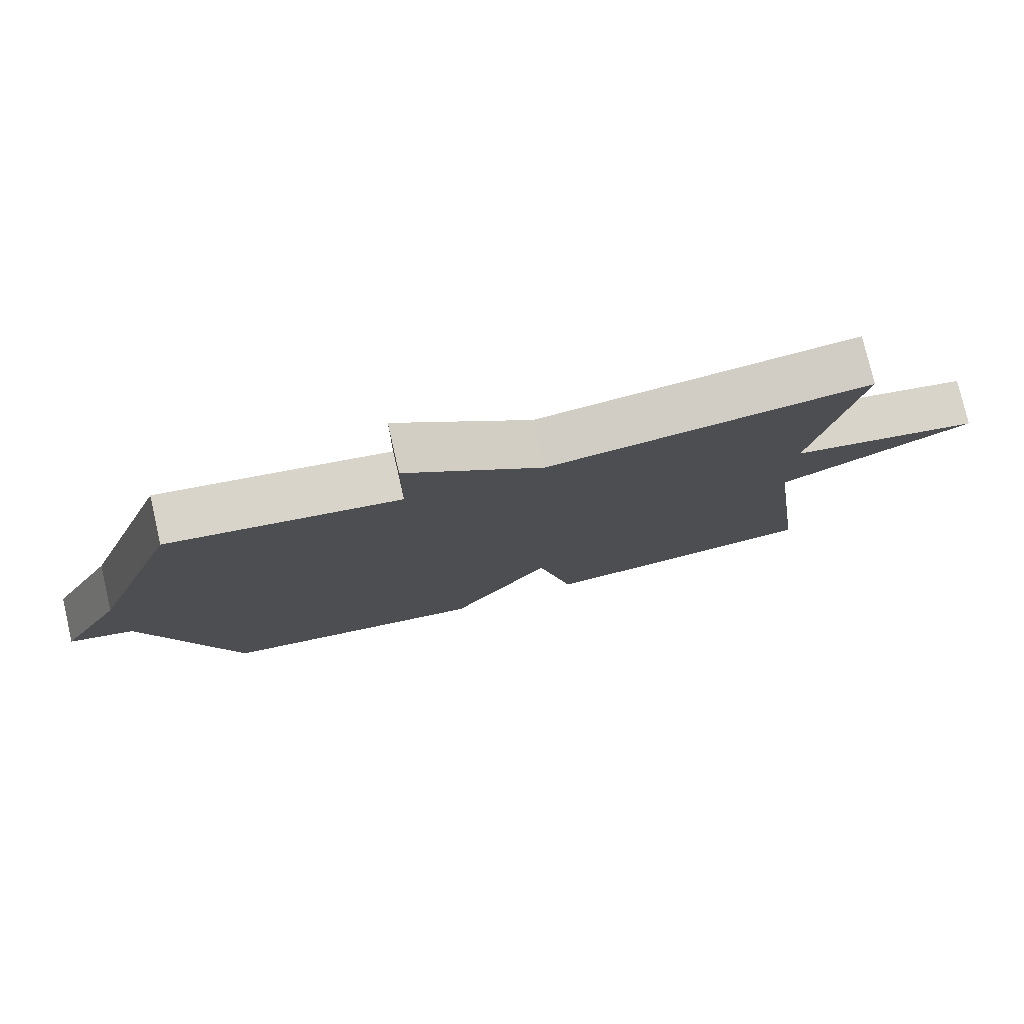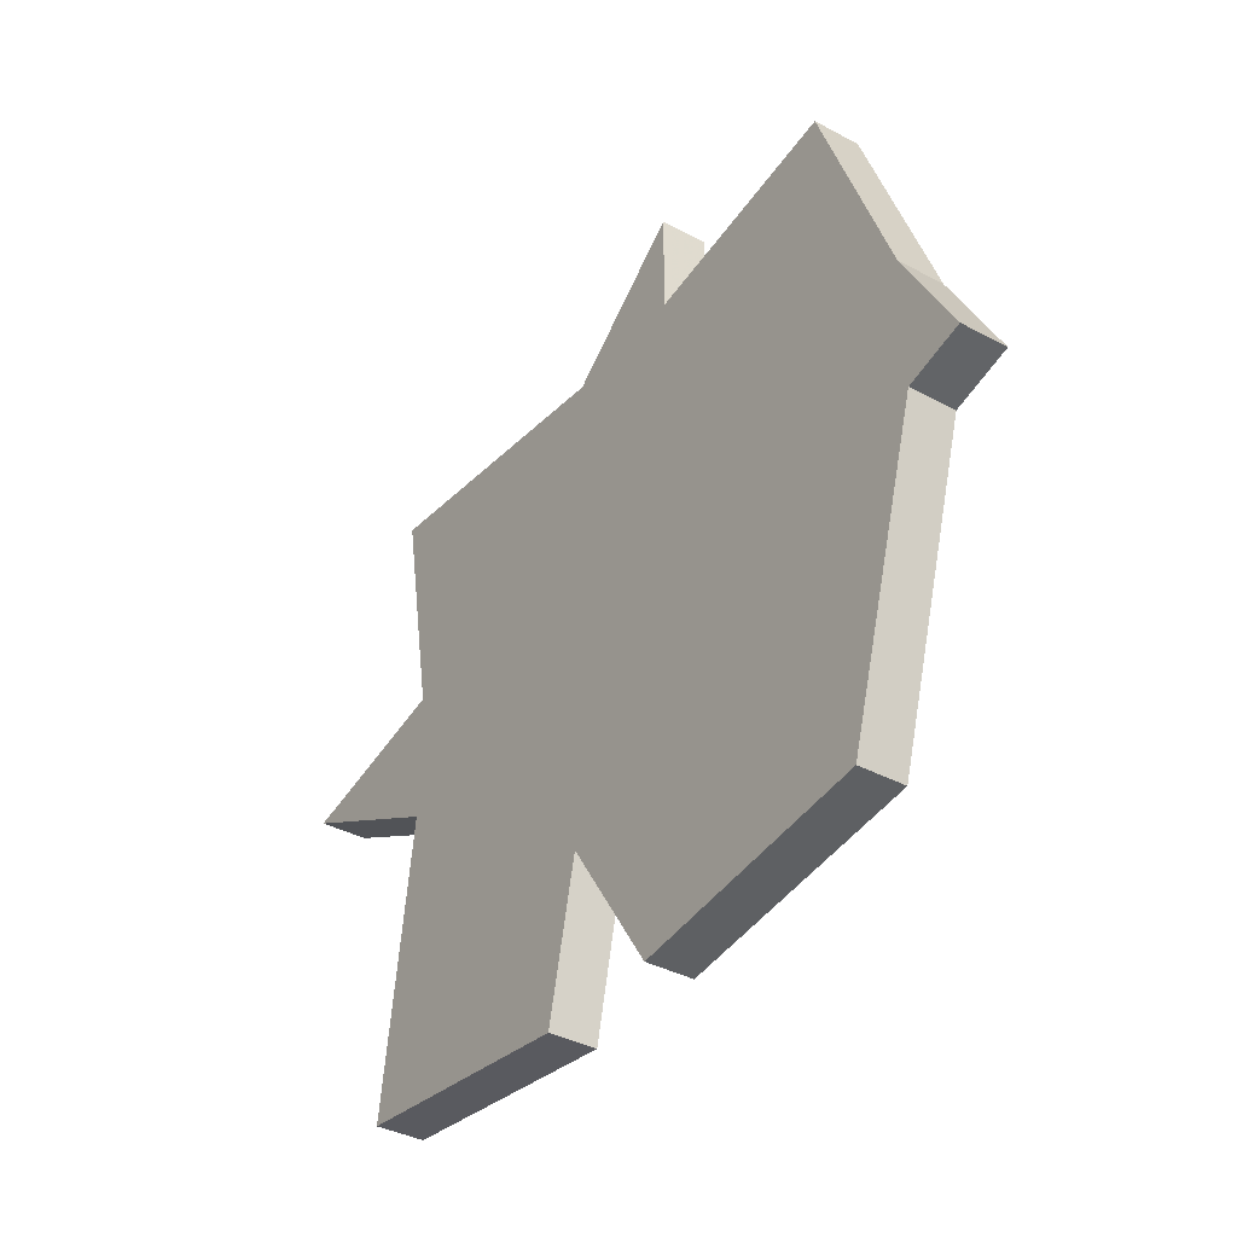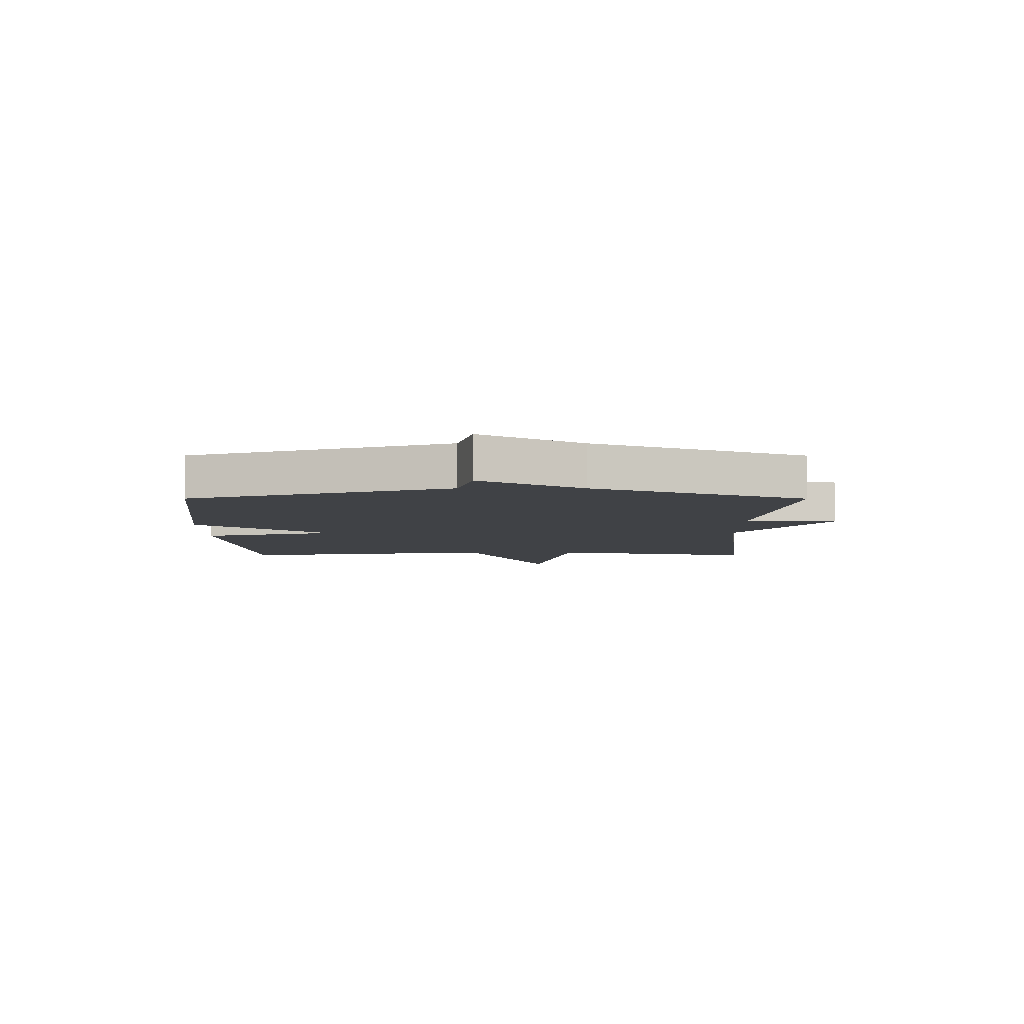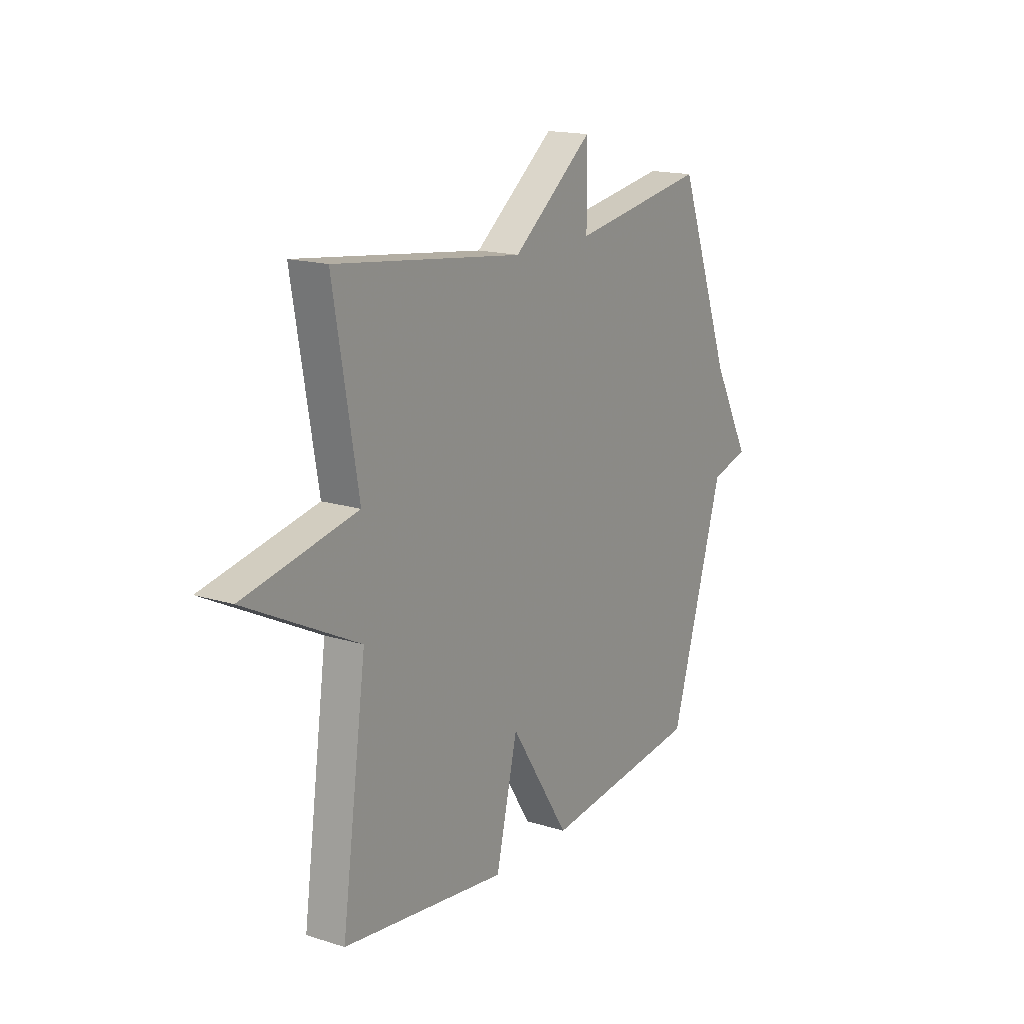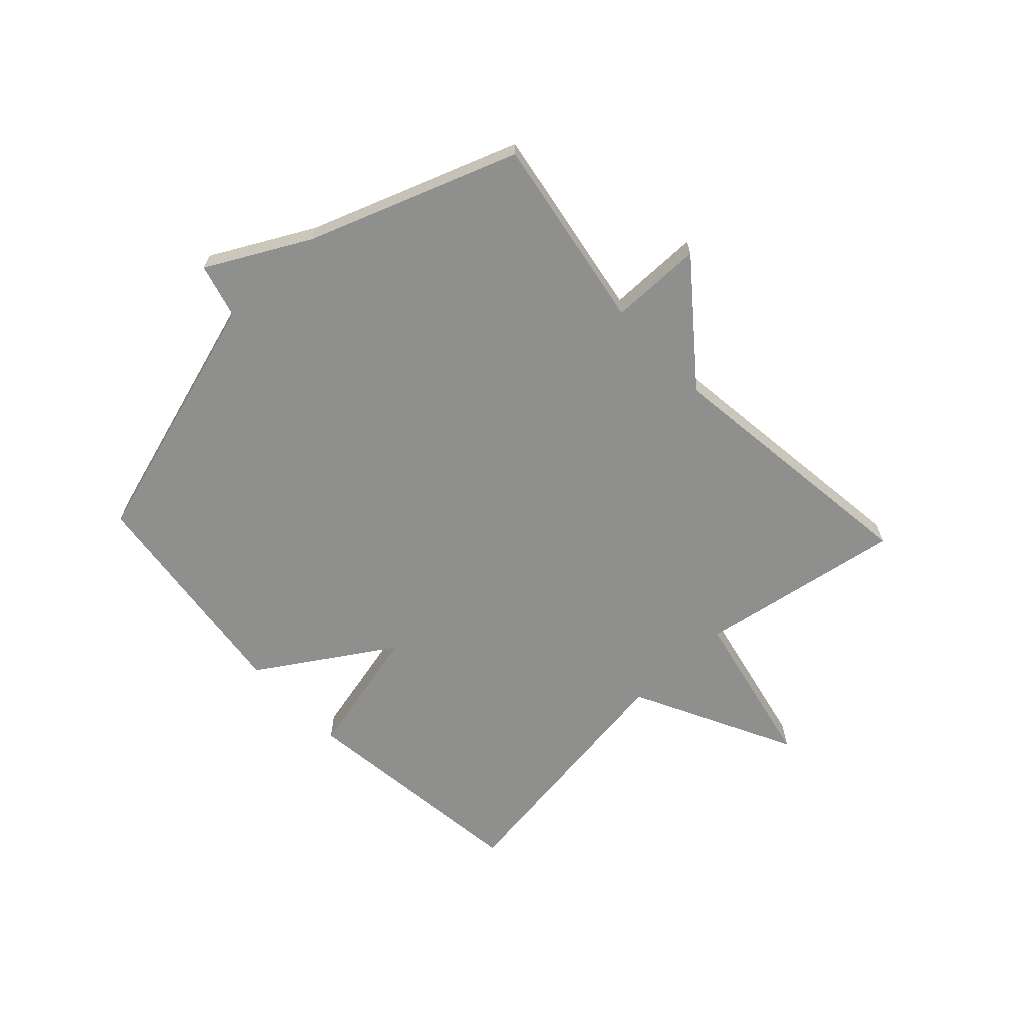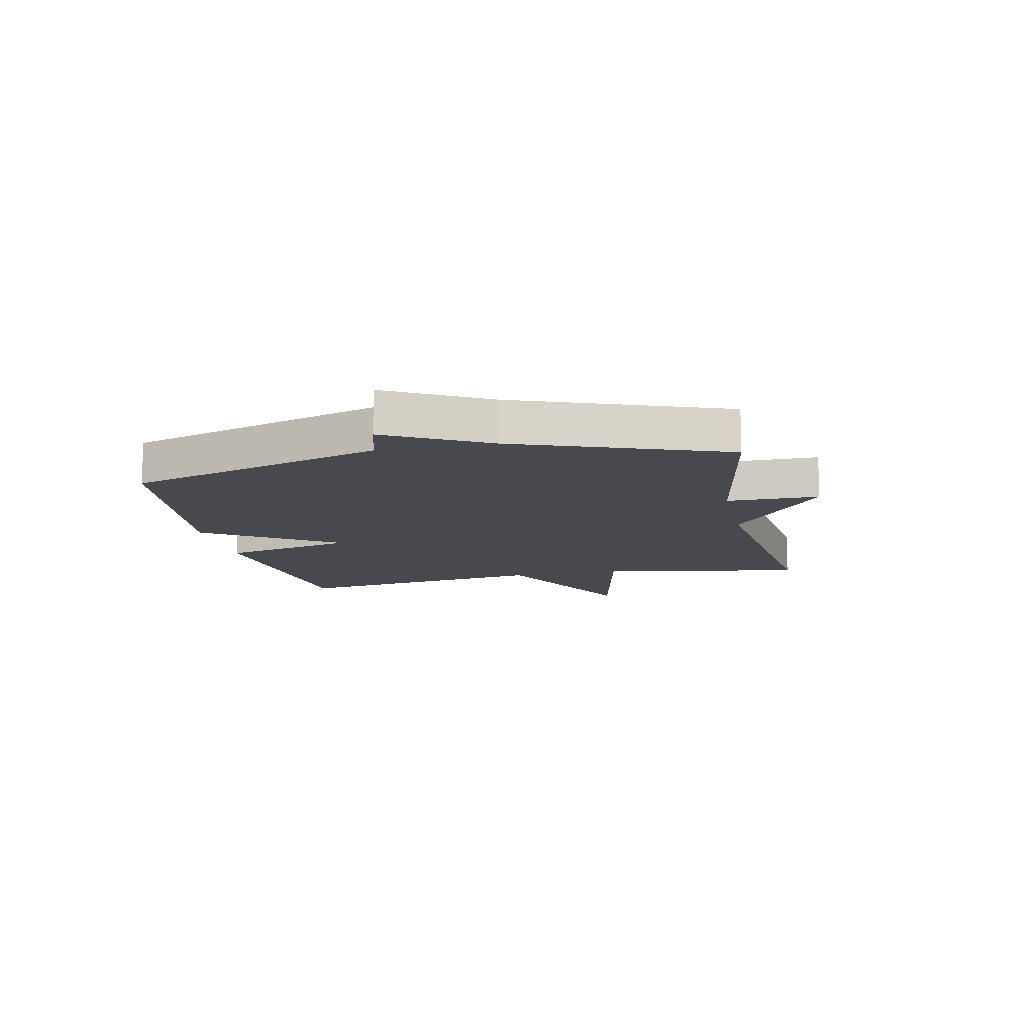
<metadata>
{"format":"obj","ext":"obj","renderer":"f3d","projection":"perspective","resolution":1024,"background":"white","views":[{"elev":78.0,"azim":-13.0,"up":"+Z"},{"elev":-37.6,"azim":-124.4,"up":"+Z"},{"elev":-6.5,"azim":-90.1,"up":"+Y"},{"elev":16.5,"azim":122.7,"up":"+Z"},{"elev":-65.2,"azim":-46.8,"up":"+Y"},{"elev":-12.6,"azim":-77.9,"up":"+Y"}]}
</metadata>
<code>
v -0.5 0.07 -0.5
v -0.632 0.07 -0.059
v -0.725 0.07 -0.033
v -0.632 0.07 0.141
v -0.5 0.07 0.5
v -0.165 0.07 0.443
v -0.164 0.07 0.602
v 0.035 0.07 0.443
v 0.5 0.07 0.5
v 0.439 0.07 0.147
v 0.718 0.07 0.087
v 0.439 0.07 -0.053
v 0.5 0.07 -0.5
v 0.093 0.07 -0.549
v 0.04 0.07 -0.32
v -0.107 0.07 -0.549
v -0.5 0 -0.5
v -0.632 0 -0.059
v -0.725 0 -0.033
v -0.632 0 0.141
v -0.5 0 0.5
v -0.165 0 0.443
v -0.164 0 0.602
v 0.035 0 0.443
v 0.5 0 0.5
v 0.439 0 0.147
v 0.718 0 0.087
v 0.439 0 -0.053
v 0.5 0 -0.5
v 0.093 0 -0.549
v 0.04 0 -0.32
v -0.107 0 -0.549
f 15 16 1 2
f 12 13 14 15
f 12 15 2
f 2 3 4
f 12 2 4
f 11 12 4
f 10 11 4
f 8 9 10 4
f 6 7 8
f 6 8 4
f 4 5 6
f 18 17 32 31
f 31 30 29 28
f 18 31 28
f 20 19 18
f 20 18 28
f 20 28 27
f 20 27 26
f 20 26 25 24
f 24 23 22
f 20 24 22
f 22 21 20
f 1 17 18 2
f 2 18 19 3
f 3 19 20 4
f 4 20 21 5
f 5 21 22 6
f 6 22 23 7
f 7 23 24 8
f 8 24 25 9
f 9 25 26 10
f 10 26 27 11
f 11 27 28 12
f 12 28 29 13
f 13 29 30 14
f 14 30 31 15
f 15 31 32 16
f 16 32 17 1

</code>
